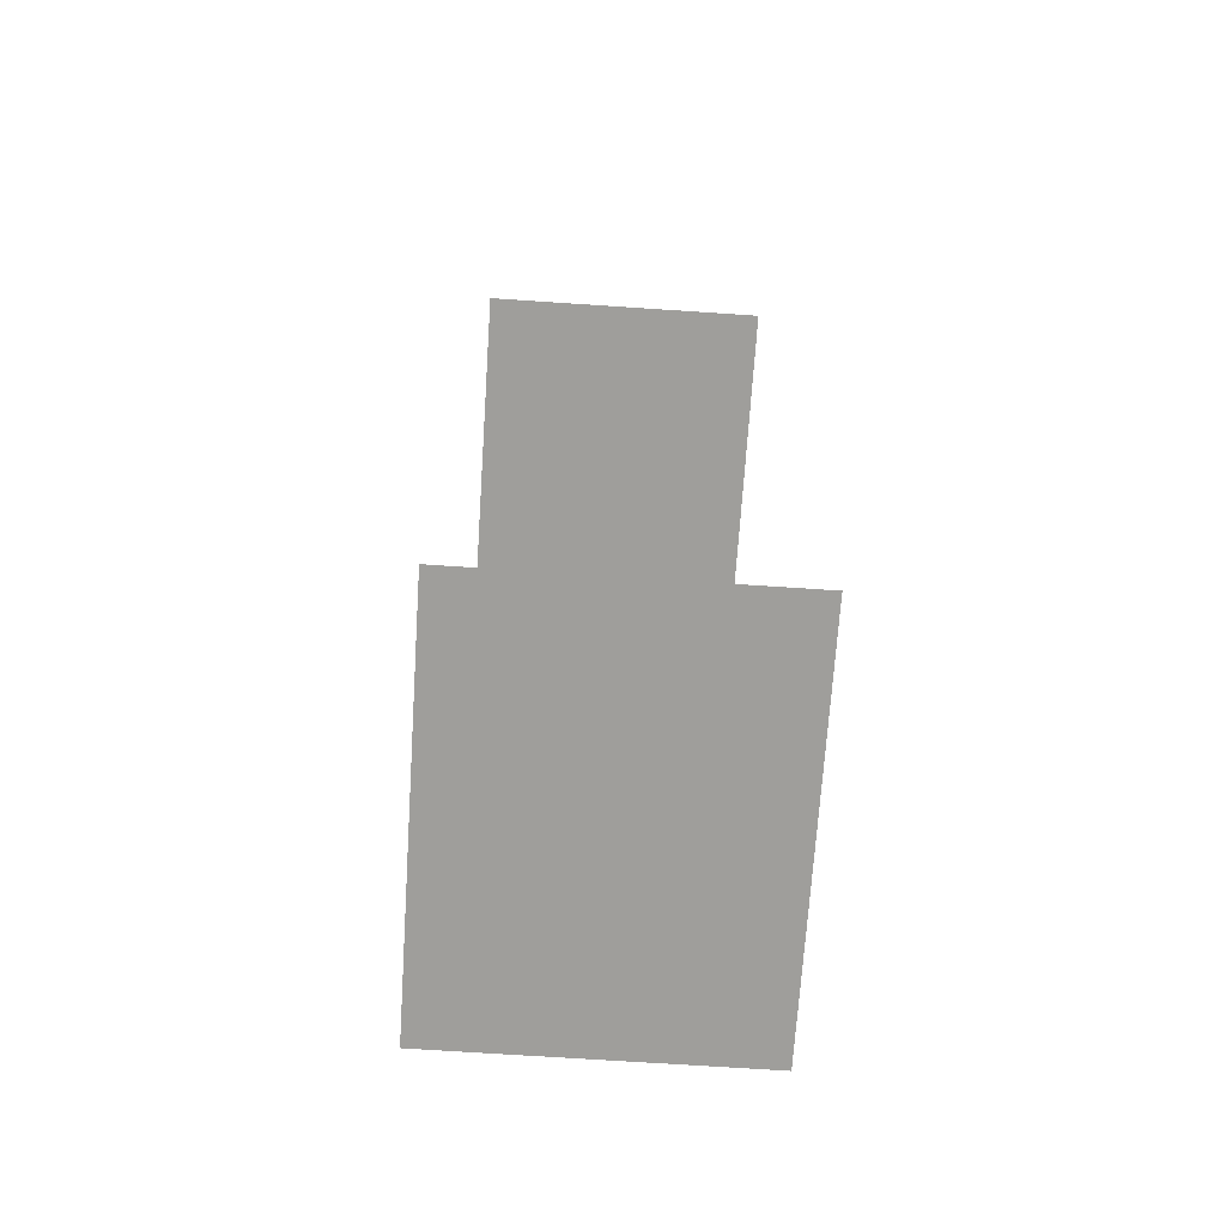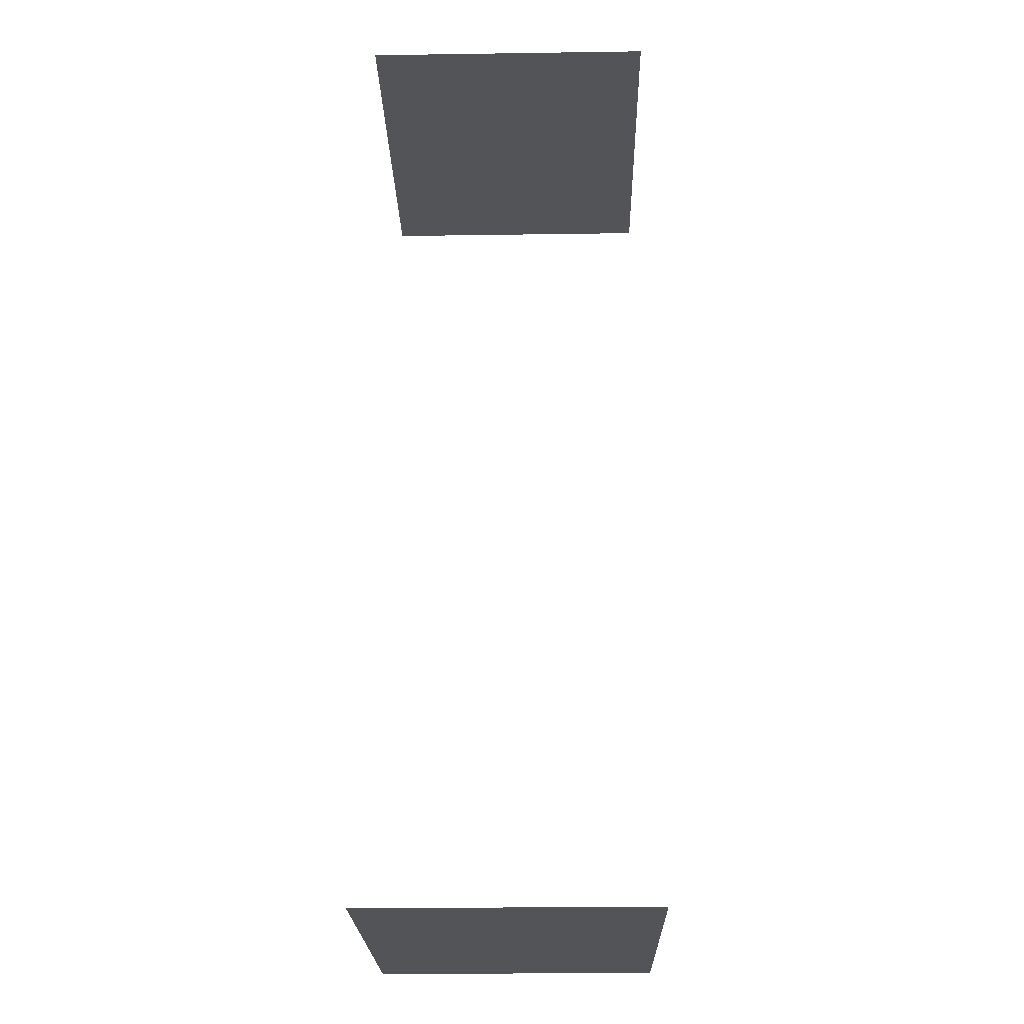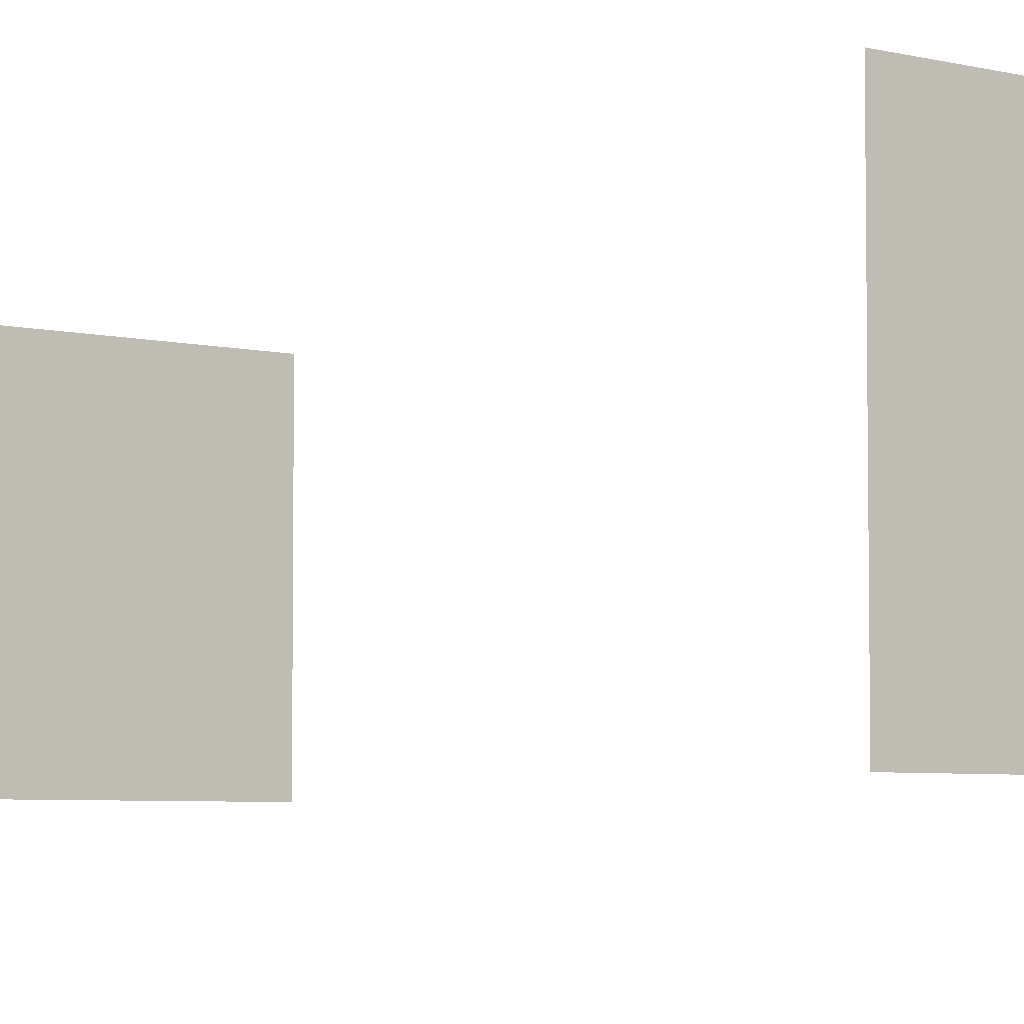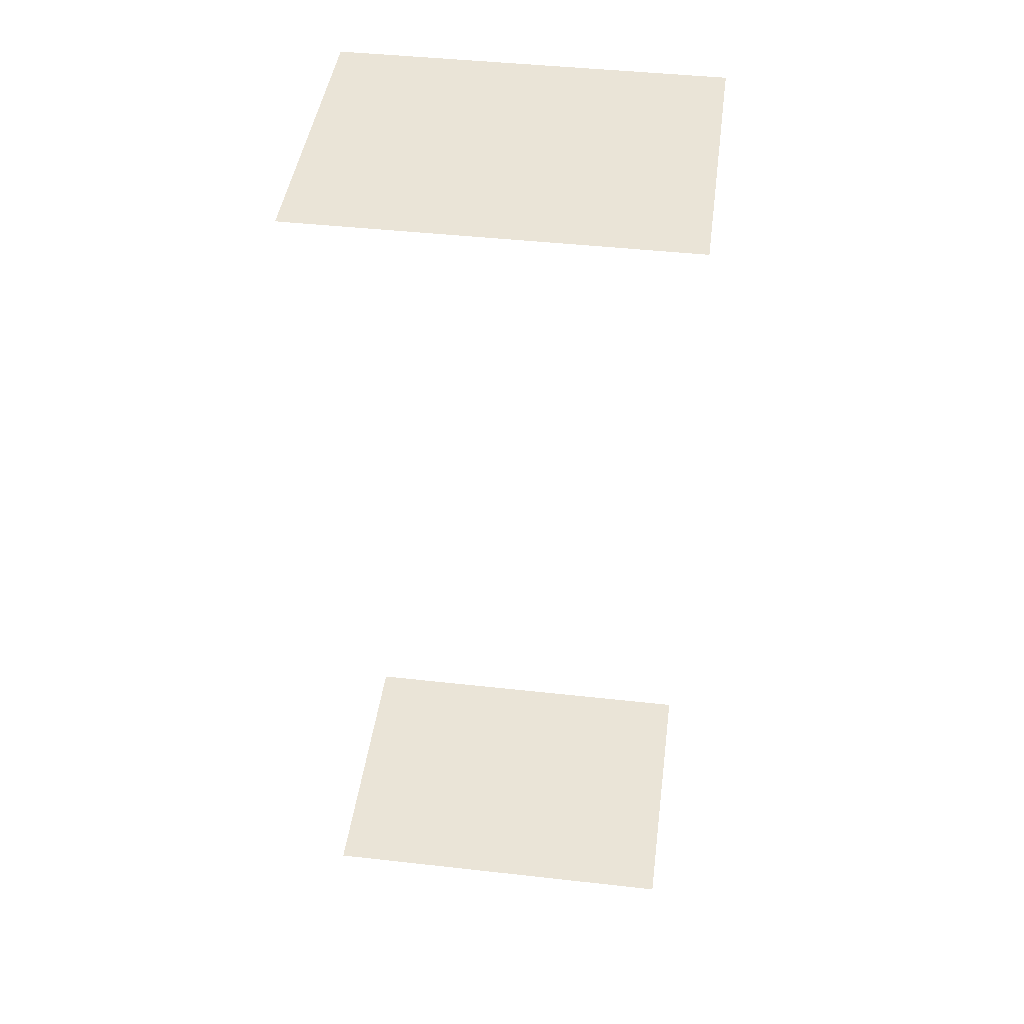
<metadata>
{"format":"obj","ext":"obj","renderer":"f3d","projection":"perspective","resolution":1024,"background":"white","views":[{"elev":-70.8,"azim":-93.8,"up":"+Z"},{"elev":-22.8,"azim":-88.6,"up":"+Z"},{"elev":-5.0,"azim":141.5,"up":"+Y"},{"elev":43.8,"azim":7.5,"up":"+Z"}]}
</metadata>
<code>
o 2planta_paredes.006_Plano.011
v 5.14 5 12.33
v 6.763 5 12.33
v 8.386 5 12.33
v 5.14 2.5 12.33
v 6.763 2.5 12.33
v 8.386 2.5 12.33
f 2 6 3
f 1 5 2
f 2 5 6
f 1 4 5
o 2planta_paredes.007_Plano.012
v 5.146 2.5 4.333
v 6.767 2.5 4.333
v 8.388 2.5 4.333
v 5.146 5 4.333
v 6.767 5 4.333
v 8.388 5 4.333
f 10 8 7
f 11 9 8
f 10 11 8
f 11 12 9

</code>
